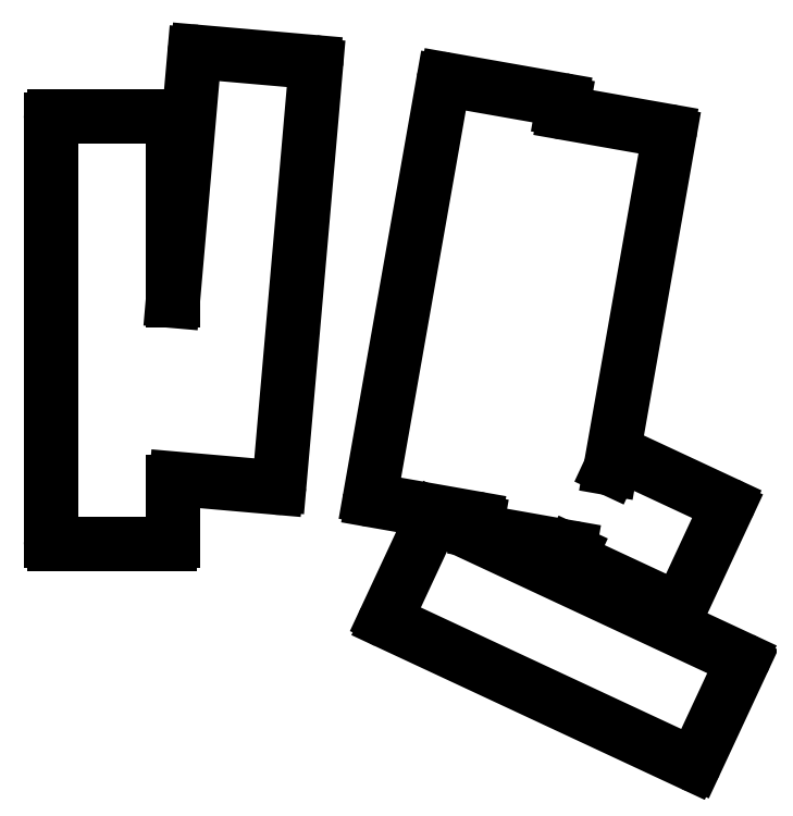
<metadata>
{"format":"dxf","ext":"dxf","renderer":"ezdxf+matplotlib","layout":"modelspace","background":"white","min_lineweight":24,"dpi":150}
</metadata>
<code>
0
SECTION
2
ENTITIES
0
LINE
8
0
10
90.5
20
-109.5
11
109.5
21
-109.5
0
LINE
8
0
10
110
20
-109
11
110
21
-99.37
0
LINE
8
0
10
90
20
-109
11
90
21
-40
0
LINE
8
0
10
110
20
-69.7
11
110
21
-40
0
LINE
8
0
10
109.5
20
-39.5
11
90.5
21
-39.5
0
LINE
8
0
10
110.5
20
-98.87
11
126.9
21
-100.3
0
LINE
8
0
10
127.4
20
-99.85
11
133.5
21
-31.11
0
LINE
8
0
10
110
20
-69.7
11
113.5
21
-29.37
0
LINE
8
0
10
133
20
-30.57
11
114.1
21
-28.91
0
LINE
8
0
10
142.7
20
-102.4
11
159.5
21
-105.3
0
LINE
8
0
10
142.3
20
-101.8
11
154.3
21
-33.86
0
LINE
8
0
10
173.8
20
-38.32
11
174
21
-37.33
0
LINE
8
0
10
173.6
20
-36.75
11
154.9
21
-33.45
0
LINE
8
0
10
160.1
20
-107.5
11
175
21
-110.1
0
LINE
8
0
10
181.7
20
-97.17
11
191.4
21
-42.43
0
LINE
8
0
10
159.9
20
-105.9
11
159.7
21
-106.9
0
LINE
8
0
10
191
20
-41.85
11
174.2
21
-38.9
0
LINE
8
0
10
145.2
20
-122.3
11
195
21
-145.6
0
LINE
8
0
10
153.2
20
-105.1
11
203.1
21
-128.4
0
LINE
8
0
10
152.5
20
-105.4
11
144.9
21
-121.7
0
LINE
8
0
10
175.3
20
-112.1
11
192.5
21
-120.1
0
LINE
8
0
10
193.2
20
-119.9
11
200.8
21
-103.6
0
LINE
8
0
10
200.6
20
-102.9
11
183.4
21
-94.89
0
LINE
8
0
10
182.7
20
-95.14
11
181.7
21
-97.17
0
LINE
8
0
10
175.4
20
-110.8
11
175.1
21
-111.5
0
LINE
8
0
10
195.7
20
-145.3
11
203.3
21
-129
0
ARC
8
0
10
109.5
20
-109
40
0.5
50
270
51
0
0
ARC
8
0
10
110.5
20
-99.37
40
0.5
50
85
51
180
0
ARC
8
0
10
126.9
20
-99.81
40
0.5
50
265
51
355
0
ARC
8
0
10
133
20
-31.07
40
0.5
50
355
51
85
0
ARC
8
0
10
114
20
-29.41
40
0.5
50
85
51
175
0
ARC
8
0
10
109.5
20
-40
40
0.5
50
0
51
90
0
ARC
8
0
10
90.5
20
-40
40
0.5
50
90
51
180
0
ARC
8
0
10
90.5
20
-109
40
0.5
50
180
51
270
0
ARC
8
0
10
159.4
20
-105.8
40
0.5
50
350
51
80
0
ARC
8
0
10
160.2
20
-107
40
0.5
50
170
51
260
0
ARC
8
0
10
174.9
20
-110.6
40
0.5
50
335
51
80
0
ARC
8
0
10
175.5
20
-111.7
40
0.5
50
155
51
245
0
ARC
8
0
10
192.8
20
-119.7
40
0.5
50
245
51
335
0
ARC
8
0
10
200.4
20
-103.4
40
0.5
50
335
51
65
0
ARC
8
0
10
183.1
20
-95.35
40
0.5
50
65
51
155
0
ARC
8
0
10
190.9
20
-42.34
40
0.5
50
350
51
80
0
ARC
8
0
10
174.3
20
-38.4
40
0.5
50
170
51
260
0
ARC
8
0
10
173.5
20
-37.24
40
0.5
50
350
51
80
0
ARC
8
0
10
154.8
20
-33.94
40
0.5
50
80
51
170
0
ARC
8
0
10
142.8
20
-101.9
40
0.5
50
170
51
260
0
ARC
8
0
10
195.2
20
-145.1
40
0.5
50
245
51
335
0
ARC
8
0
10
202.8
20
-128.8
40
0.5
50
335
51
65
0
ARC
8
0
10
153
20
-105.6
40
0.5
50
65
51
155
0
ARC
8
0
10
145.4
20
-121.9
40
0.5
50
155
51
245
0
ENDSEC
0
EOF

</code>
